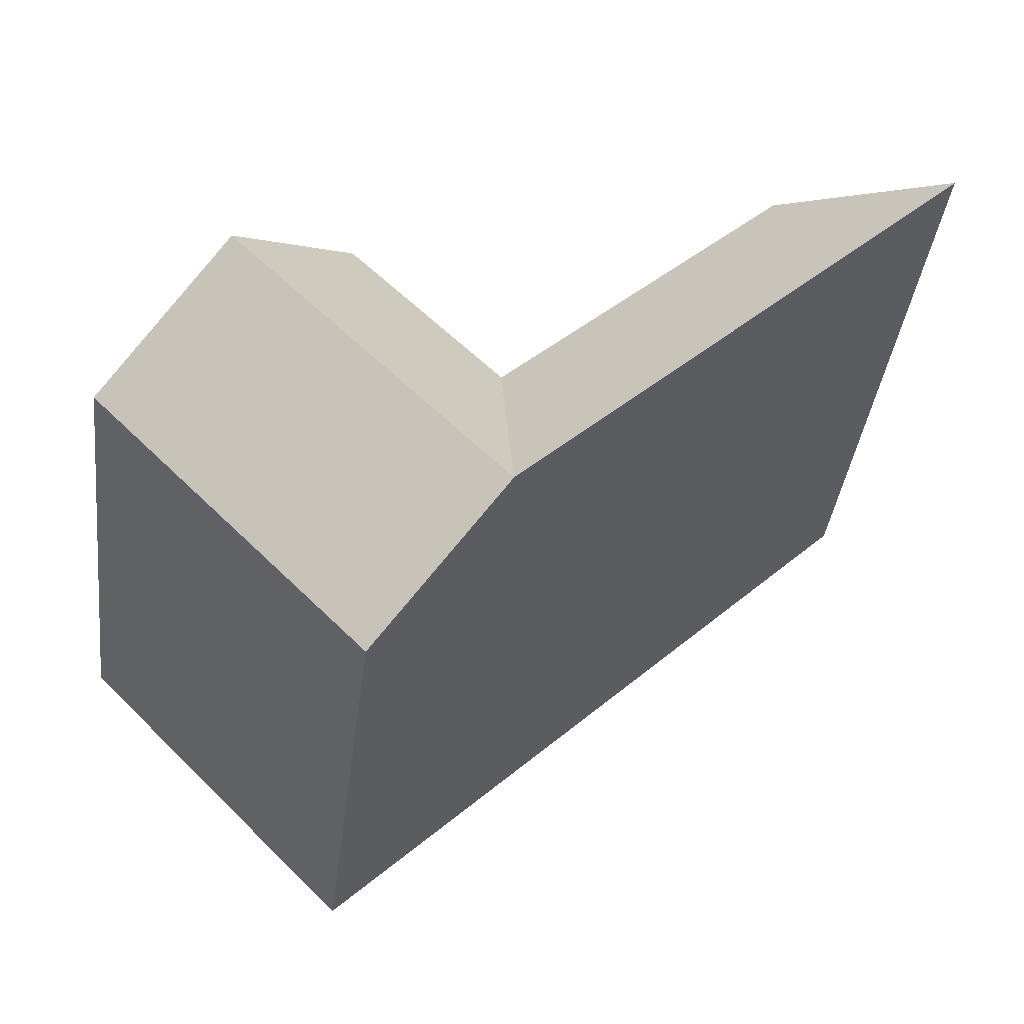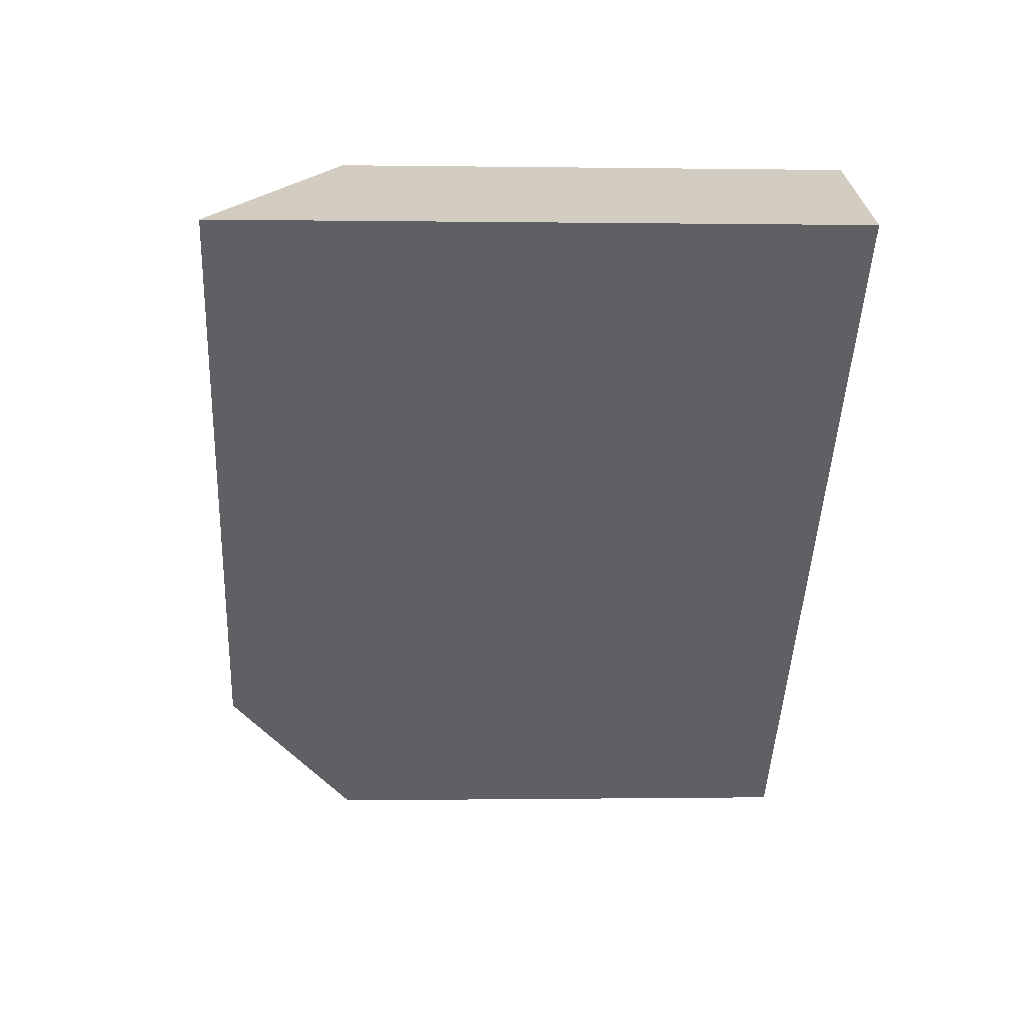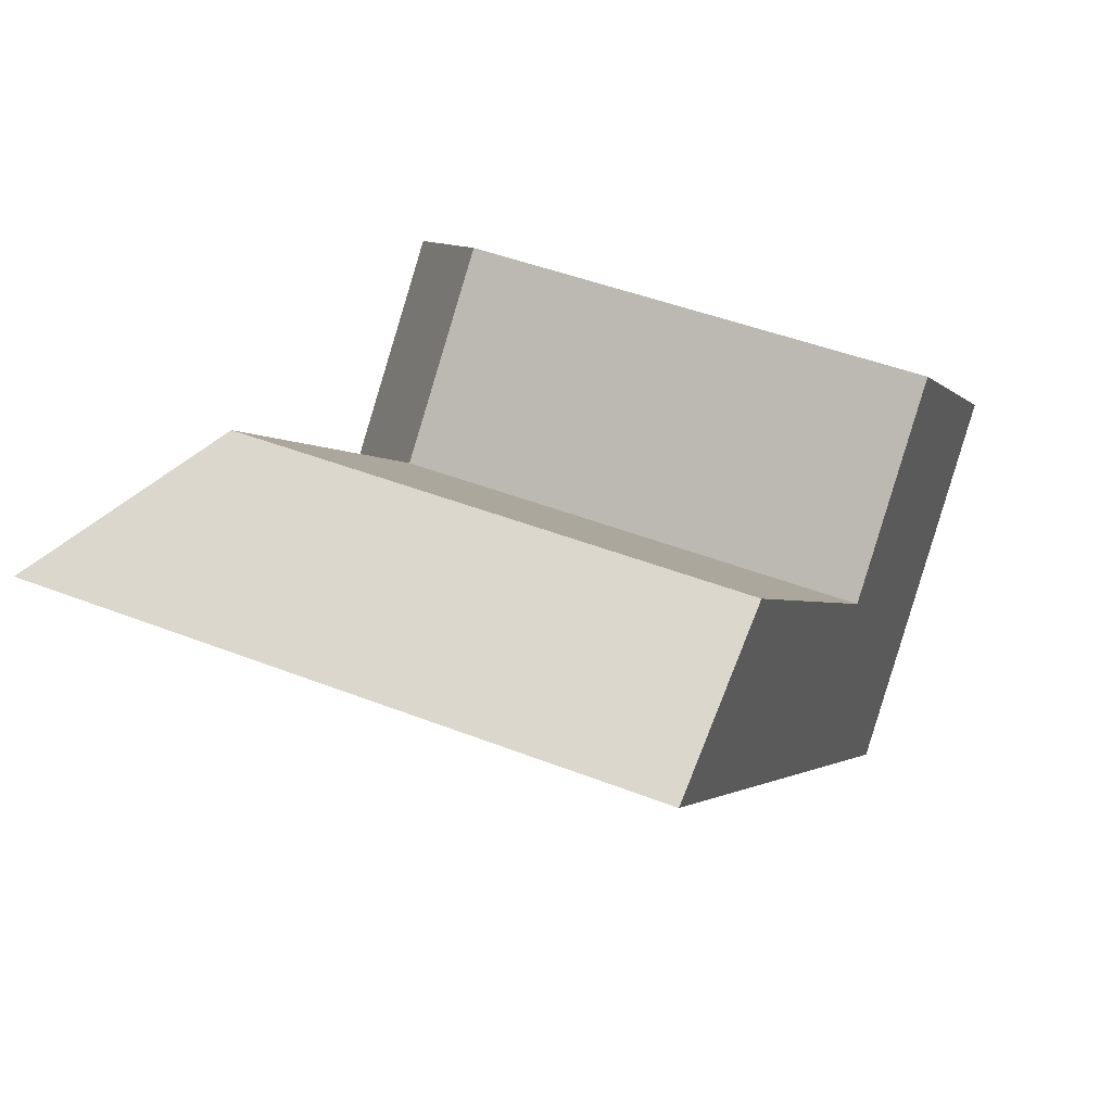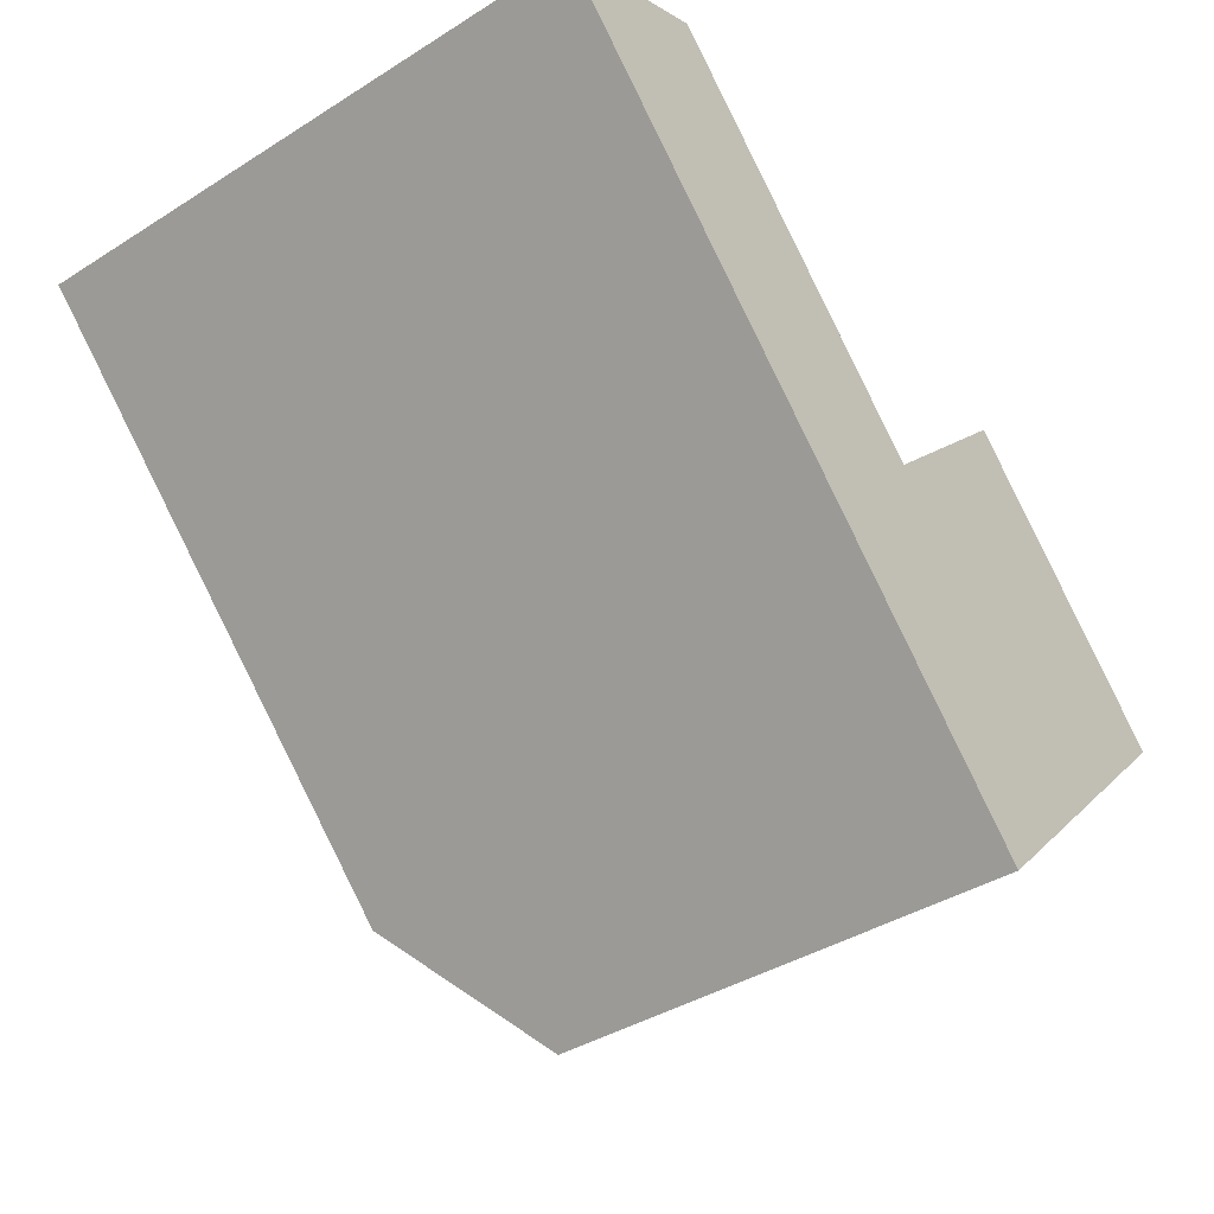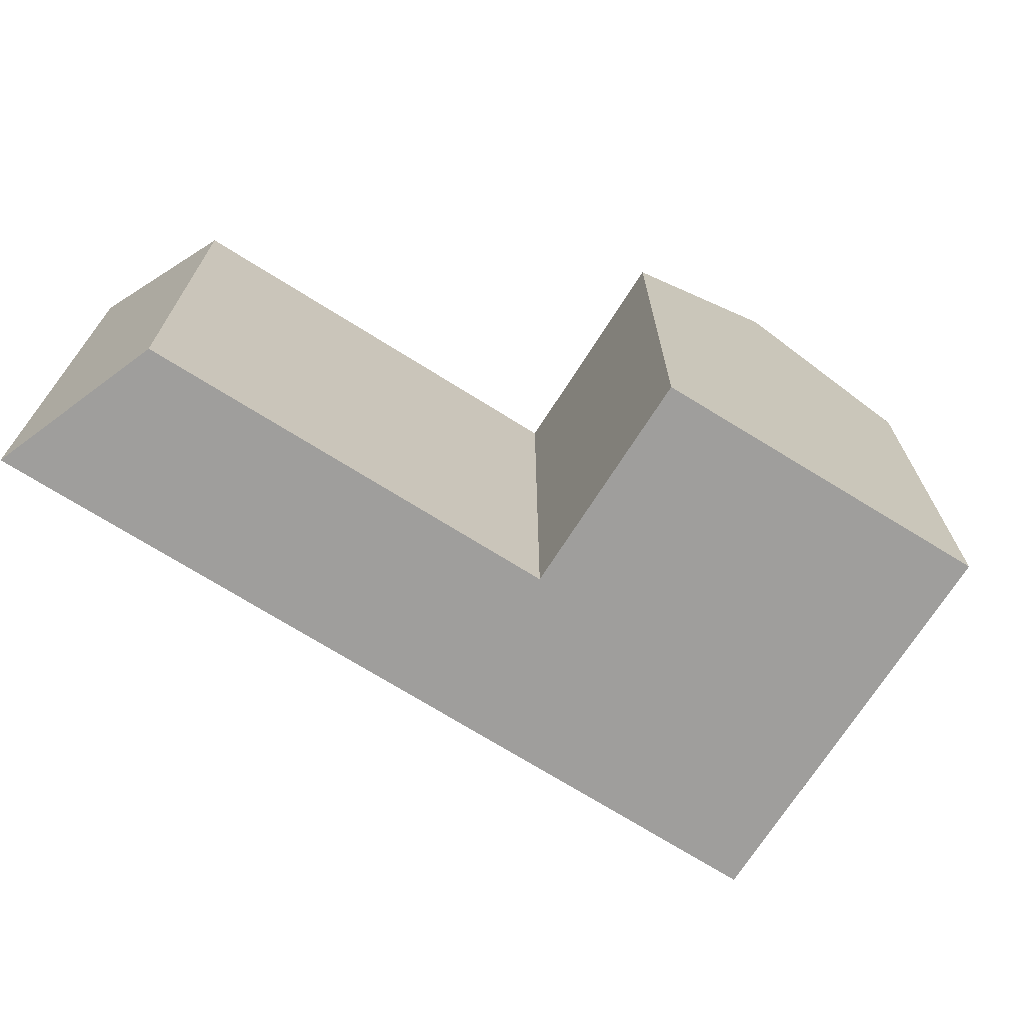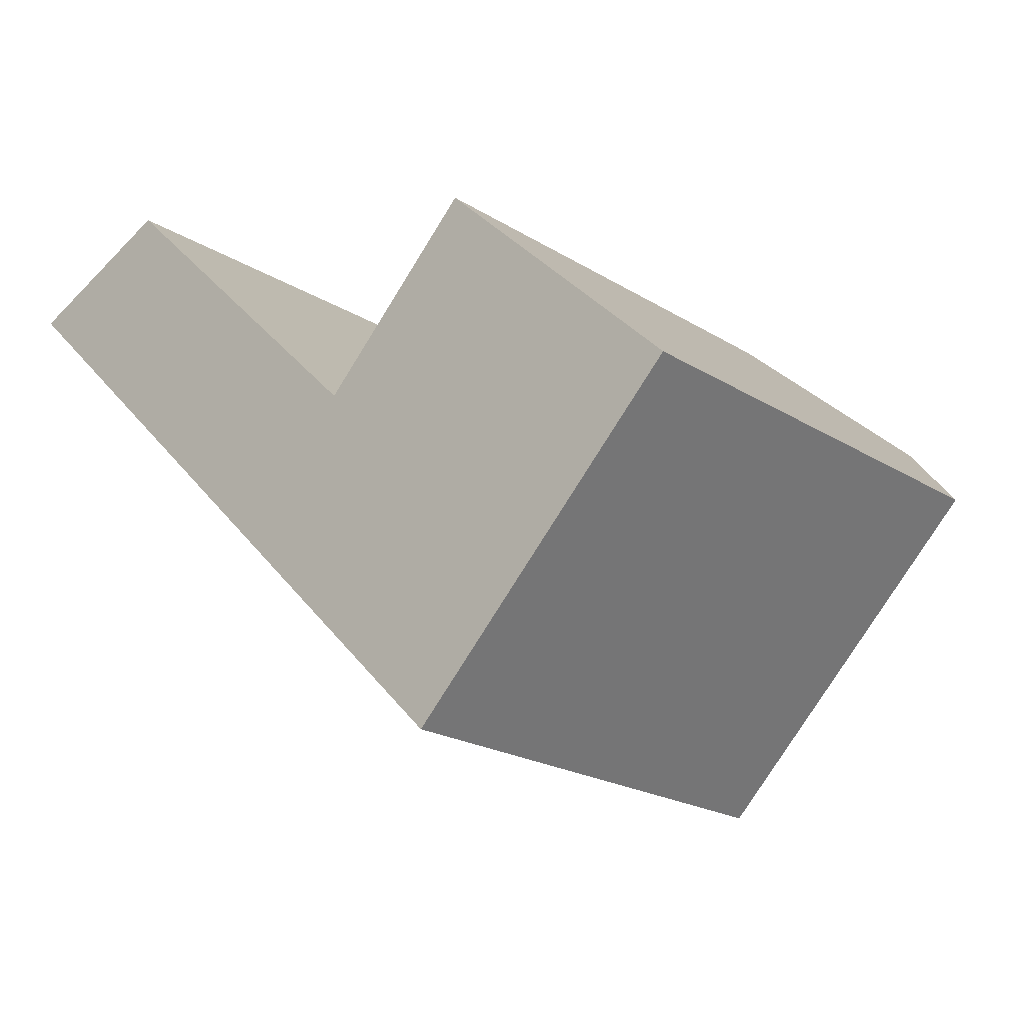
<metadata>
{"format":"obj","ext":"obj","renderer":"f3d","projection":"perspective","resolution":1024,"background":"white","views":[{"elev":-39.6,"azim":172.8,"up":"+Z"},{"elev":-0.3,"azim":-93.5,"up":"+Z"},{"elev":45.3,"azim":-65.7,"up":"+Z"},{"elev":-39.7,"azim":-52.1,"up":"+Z"},{"elev":-71.0,"azim":12.2,"up":"+Y"},{"elev":-20.4,"azim":41.4,"up":"+Z"}]}
</metadata>
<code>
v  14.14 8.466e-16 -13.83
v  6.614 -1.846e-16 3.014
v  0 0 0
v  18.9 5.513e-16 -9.003
v  30.21 4.443e-16 -7.256
v  25.29 1.553e-16 -2.537
v  19.01 1.138e-15 -18.59
v  35.12 7.332e-16 -11.97
v  28.64 1.135e-15 -18.53
v  23.88 1.43e-15 -23.35
v  35.12 19.22 -11.98
v  25.29 19.22 -2.537
v  30.21 24.16 -7.257
v  0.000515 24.16 -0.0007653
v  23.88 19.22 -23.35
v  19.01 24.16 -18.59
v  14.14 24.16 -13.83
v  28.65 19.22 -18.53
v  18.9 19.22 -9.004
v  6.614 19.22 3.014
v  23.77 24.16 -13.77
g defaultobject
f 1 2 3
f 2 1 4
f 4 5 6
f 5 4 1
f 5 1 7
f 5 7 8
f 8 7 9
f 9 7 10
f 11 5 8
f 5 11 6
f 6 11 12
f 12 11 13
f 14 1 3
f 1 14 7
f 7 14 10
f 10 14 15
f 15 14 16
f 16 14 17
f 8 18 11
f 18 8 15
f 15 8 10
f 10 8 9
f 12 4 6
f 4 12 19
f 4 20 2
f 20 4 19
f 2 14 3
f 14 2 20
f 17 19 16
f 19 17 20
f 20 17 14
f 11 21 13
f 21 11 18
f 21 18 16
f 16 18 15
f 13 19 12
f 19 13 21
f 19 21 16

</code>
